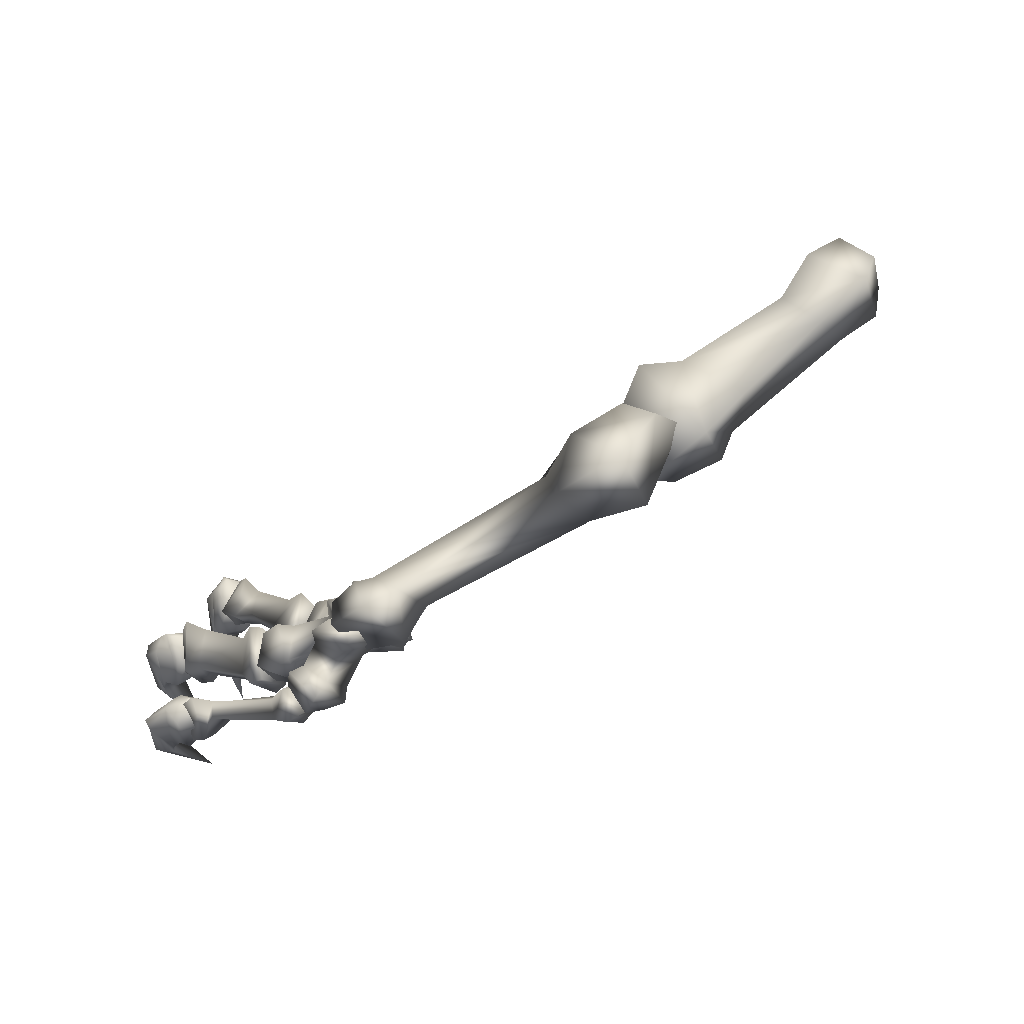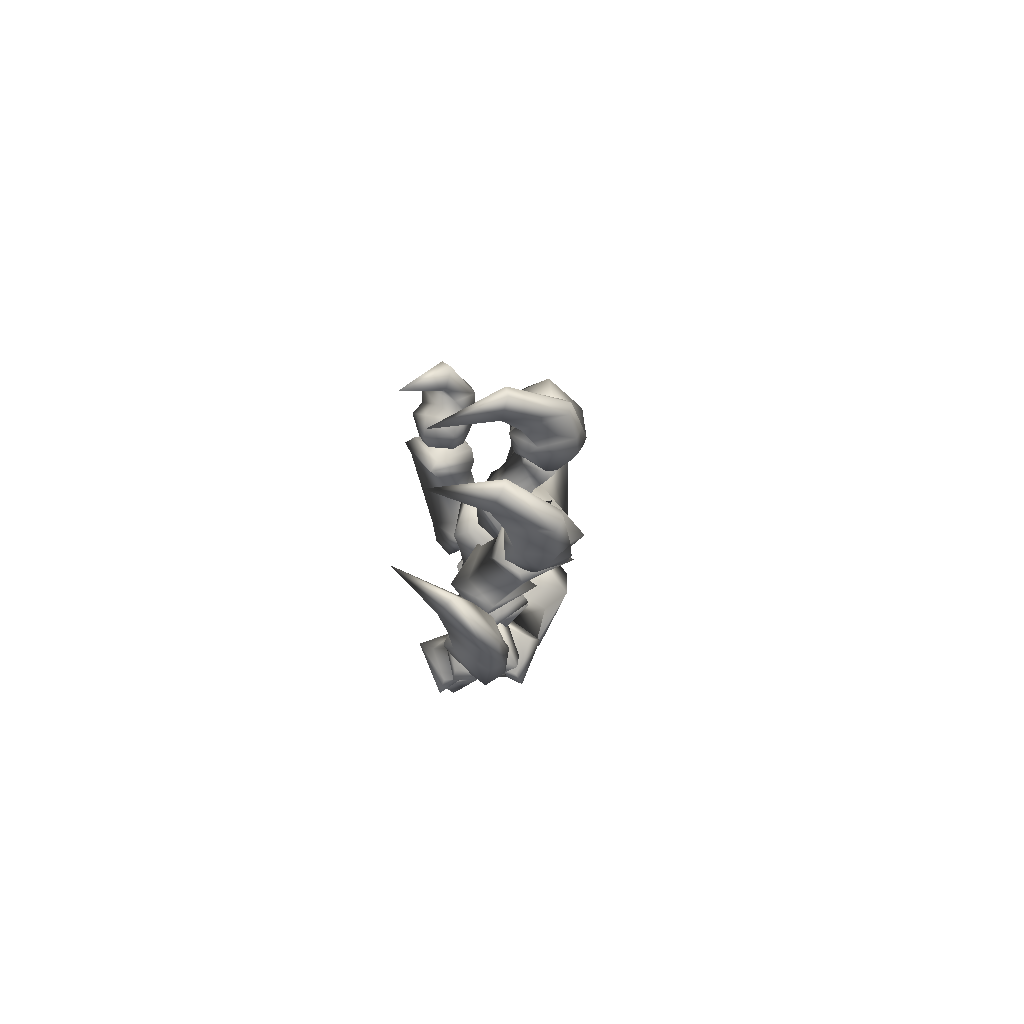
<metadata>
{"format":"obj","ext":"obj","renderer":"f3d","projection":"perspective","resolution":1024,"background":"white","views":[{"elev":-79.0,"azim":-148.4,"up":"+Z"},{"elev":8.7,"azim":94.0,"up":"+Z"}]}
</metadata>
<code>
o db_dragonarmstraight_leftblack
v 2.563 0.1384 0.6803
v 2.627 0.3764 0.3798
v 2.449 0.3955 0.3028
v 1.79 0.1026 0.9347
v 2.021 -0.2398 0.7585
v 1.955 -0.1814 0.6651
v 2.977 0.04876 0.2759
v 2.888 -0.2078 0.5327
v 2.758 -0.1829 0.4908
v -0.8768 0.3213 -0.0798
v -0.9238 -0.2008 -0.06163
v -1.41 0.1014 0.3061
v 2.712 0.1366 1.271
v 2.672 0.2956 1.08
v 2.855 0.4675 1.308
v 2.437 0.4049 1.211
v 2.705 0.5986 1.471
v 2.805 0.3345 1.628
v 2.785 0.7687 1.61
v 2.855 0.3271 1.763
v 2.924 0.3589 1.794
v 3.007 0.38 1.527
v 3.156 0.4156 1.6
v 3.133 0.6261 1.454
v 3.03 0.5262 1.365
v 2.858 0.7677 1.663
v 2.86 0.3065 1.42
v 2.477 0.1574 1.424
v 2.676 -0.01937 1.19
v 2.291 0.07695 1.365
v 2.273 0.4201 1.101
v 2.206 0.2588 0.9865
v 2.465 0.1263 0.826
v 2.595 0.2048 0.8609
v 2.259 0.05862 1.169
v 2.369 -0.02969 0.9459
v 1.81 -0.1811 -0.2689
v 1.93 -0.02128 -0.4091
v 2.184 -0.1914 -0.4082
v 2.109 0.1506 -0.2683
v 2.303 0.03293 -0.3075
v 2.126 -0.1561 -0.08633
v 2.453 0.05115 -0.3103
v 2.258 -0.1579 0.05071
v 2.432 -0.2132 0.04021
v 2.188 -0.4782 -0.2373
v 2.399 -0.4558 -0.148
v 2.514 -0.3441 -0.3922
v 2.325 -0.2445 -0.5106
v 2.546 -0.05768 -0.2503
v 2.103 -0.3719 -0.1939
v 1.982 0.0527 -0.05293
v 1.625 -0.1681 -0.223
v 1.873 0.1013 0.02652
v 2.057 0.2751 -0.3406
v 1.876 0.2777 -0.2845
v 1.638 0.0705 -0.4291
v 1.818 0.02744 -0.5081
v 1.754 0.1762 -0.0417
v 1.602 0.07819 -0.1639
v -1.418 0.5604 -0.1742
v -1.502 0.2191 0.1719
v -1.119 0.09102 0.2887
v -1.147 -0.2853 -0.5321
v -1.631 0.4012 -0.676
v -1.774 0.1255 -0.2048
v -0.8881 0.5806 -0.273
v -0.687 -0.0656 -0.1153
v -0.6421 -0.1424 -0.5407
v -0.5167 0.2711 -0.7578
v 1.15 0.2267 -0.5196
v 1.38 -0.251 -0.416
v 1.476 0.2786 -0.6377
v 1.851 0.2469 -0.4539
v 1.043 -0.0646 -0.4011
v 1.267 0.1151 -0.098
v -0.5039 0.3801 -0.3617
v 1.805 -0.1325 -0.2413
v 1.406 0.06549 0.007641
v 1.606 0.0155 -0.02776
v 1.791 0.3724 -0.1524
v 1.502 0.439 -0.2288
v 1.329 0.3966 -0.2938
v -1.189 0.2846 -0.8932
v -3.854 0.2425 1.653
v -4.108 -0.0287 1.532
v -3.938 -0.2391 1.432
v -3.925 0.2562 0.6036
v -3.99 0.6263 1.3
v -4.165 0.3164 1.127
v -3.359 0.3119 1.479
v -3.486 -0.1685 0.9162
v -3.378 0.1351 0.5885
v -3.19 0.4913 0.8028
v -2.075 0.5467 0.2384
v -1.924 -0.004113 -0.4869
v -1.725 0.73 0.179
v -1.26 0.398 0.07179
v -2.425 0.02486 0.06165
v -2.146 -0.2934 0.4164
v -3.084 0.1597 1.148
v -1.269 -0.1574 -0.2263
v -1.926 -0.4587 0.3559
v -1.44 -0.3899 0.262
v -1.263 0.06046 0.617
v -1.689 0.163 0.7365
v -1.942 0.294 0.6376
v -3.627 0.6857 1.017
v 2.001 -0.2113 0.961
v 2.163 -0.207 0.7035
v 2.354 -0.2323 0.8372
v 2.321 0.09508 0.5979
v 2.415 0.1331 0.7259
v 2.027 0.2542 0.881
v 2.159 0.2805 0.952
v 2.188 -0.1222 1.165
v 2.468 -0.04994 0.9018
v 2.078 -0.195 1.104
v 1.948 0.2177 0.8111
v 1.784 0.2324 0.7083
v 2.143 0.002962 0.5716
v 1.767 -0.006468 0.3737
v 1.692 -0.2231 0.5052
v 1.553 -0.2544 0.3706
v 1.563 -0.04409 0.6561
v 1.409 0.0415 0.6831
v 1.688 0.3168 0.6558
v 1.75 0.08192 0.2687
v 1.398 -0.01812 0.3068
v 1.562 0.2739 0.5177
v 1.624 0.1495 0.2537
v 1.414 0.06956 0.4751
v 3.408 0.282 -0.0976
v 3.264 0.1558 -0.1138
v 3.315 0.05814 0.2201
v 3.536 -0.1206 -0.09704
v 3.665 -0.09546 0.01116
v 3.5 -0.1804 0.1743
v 3.669 -0.09559 0.2142
v 3.531 0.09341 0.3677
v 3.536 0.2587 -0.02115
v 3.432 0.1034 0.3466
v 3.247 -0.1168 0.08906
v 2.815 -0.3605 -0.01888
v 3.345 0.01144 -0.1437
v 2.692 -0.3213 -0.4195
v 2.678 -0.4868 -0.008868
v 2.512 -0.4344 -0.04044
v 2.824 -0.2698 -0.2748
v 2.719 -0.1858 0.1088
v 2.773 -0.104 -0.1683
v 2.437 -0.2265 0.002467
v 2.517 -0.1063 -0.2777
v 2.521 -0.3316 -0.3569
v 2.606 -0.06072 -0.2538
v 2.582 -0.1497 0.09385
v 1.789 -0.6565 1.46
v 1.586 -0.4982 0.8244
v 1.907 -0.2736 0.8736
v 1.527 -0.1992 1.095
v 1.622 -0.2236 1.418
v 1.872 -0.1333 1.321
v 1.906 -0.1035 1.407
v 2.168 -0.4457 1.348
v 2.11 -0.3934 1.43
v 1.87 -0.6126 1.605
v 1.956 -0.1168 1.517
v 1.67 -0.2759 1.636
v 1.582 -0.2281 1.57
v 1.805 -0.7054 1.549
v 2.009 -0.3713 1.255
v 1.503 -0.4748 0.6524
v 1.454 -0.08356 1.016
v 1.506 0.03842 0.784
v 1.543 -0.3611 0.5316
v 1.751 0.09973 0.8184
v 1.797 -0.05538 1.045
v 3.174 0.2783 1.021
v 2.814 0.03398 0.8336
v 2.951 -0.05956 0.5846
v 2.865 0.4112 0.5566
v 3.175 0.6457 0.7363
v 3.421 0.377 0.6373
v 3.557 0.4131 0.6847
v 3.438 0.1488 0.8543
v 3.547 0.2023 0.8619
v 3.311 0.2725 1.159
v 3.588 0.3967 0.7565
v 3.416 0.7382 0.8902
v 3.312 0.8 0.8198
v 3.249 0.2829 1.138
v 3.355 0.1823 0.8438
v 2.716 -0.001142 0.8402
v 2.736 0.4818 0.4974
v 2.634 0.4148 0.4806
v 2.626 -0.02704 0.7592
v 2.852 0.02513 0.2561
v 3.019 0.1491 0.3814
v 1.037 -0.09485 0.416
v -0.59 -0.1828 0.2649
v -0.4831 -0.0802 -0.03681
v -0.37 0.2568 0.3733
v 1.149 0.1533 0.5333
v 1.042 0.1677 0.2911
v 1.376 0.1733 0.1711
v 1.287 -0.2523 0.167
v 1.655 0.03751 0.1589
v 1.73 -0.1915 0.2981
v 1.482 0.056 0.6517
v 1.552 -0.2899 0.4395
v 1.292 -0.2331 0.5068
v 1.344 0.08147 0.7123
v 0.9673 -0.09928 0.206
v -1.03 -0.1388 0.5453
v -0.6962 0.3676 0.5939
v -1.215 0.4065 0.62
v -1.276 0.03955 0.5432
v -1.271 0.3684 0.1084
v -0.3468 0.2248 -0.007704
v 1.709 0.3282 0.122
v 1.564 0.1569 0.3197
v 1.646 0.1192 0.4716
v 1.623 -0.2061 0.1027
v 1.898 0.361 0.1645
v 1.79 0.1147 -0.1032
v 1.62 0.1608 -0.04339
v 1.452 0.04584 0.08441
v 1.921 0.01 0.003868
v 1.971 0.2211 0.199
v 1.787 0.01798 0.4243
v 2.294 0.07304 0.4956
v 2.31 0.3018 0.268
v 2.501 0.0769 0.1238
v 1.792 -0.1482 0.1483
v 2.721 0.08332 0.1149
v 2.82 0.1611 0.262
v 2.779 -0.08966 0.3888
v 2.582 -0.2032 0.3504
v 2.375 0.116 0.6512
v 2.433 -0.1075 0.3297
v 3.368 0.1134 0.1982
v 3.491 0.2674 0.06976
v 3.547 0.2448 -0.04101
v 3.547 0.2448 -0.04101
v 3.491 0.2674 0.06976
v 3.57 0.3147 0.1734
v 3.368 0.1134 0.1982
v 3.603 0.09515 0.4738
v 3.506 -0.09835 0.2961
v 3.706 -0.08748 0.424
v 3.791 -0.1713 0.2365
v 3.846 -0.08134 0.2065
v 3.663 0.1371 -0.1043
v 3.788 0.1759 0.04739
v 3.735 0.2908 0.07491
v 3.386 -0.03016 0.1424
v 3.505 -0.05301 -0.007317
v 3.624 0.2868 -0.01133
v 3.668 0.3154 0.1749
v 3.948 0.2756 0.3267
v 3.738 0.2065 0.4451
v 3.853 0.06248 0.5784
v 3.821 -0.02431 0.4178
v 3.988 -0.1225 0.3922
v 3.976 -0.0657 0.6714
v 4.207 -0.04533 0.7032
v 4.027 0.264 0.2708
v 3.912 -0.5536 0.8676
v 4.051 -0.1914 0.539
v 4.024 0.181 0.2249
v 4.23 -0.09524 0.6416
v 1.814 -0.5532 1.897
v 1.72 -0.415 1.785
v 1.852 -0.6332 1.807
v 1.737 -0.2688 2.041
v 1.919 -0.5492 2.047
v 2.059 -0.354 2.266
v 2.055 -0.5157 2.12
v 2.528 -0.6738 2.05
v 1.761 -0.1509 2.044
v 1.688 -0.1901 1.793
v 1.839 -0.09724 1.979
v 2.114 -0.272 2.221
v 2.195 -0.3127 2.033
v 1.702 -0.4859 1.729
v 1.706 -0.4062 1.618
v 1.804 -0.5695 1.561
v 1.693 -0.2036 1.604
v 1.94 -0.2789 1.487
v 1.903 -0.2135 1.526
v 1.871 -0.1883 1.573
v 1.669 -0.1848 1.683
v 1.807 -0.1063 1.752
v 2.115 -0.2574 1.645
v 2.069 -0.178 1.765
v 2.125 -0.238 1.935
v 2.003 -0.4091 1.898
v 2.048 -0.4949 1.812
v 2.026 -0.5186 1.615
v 1.933 -0.4613 1.485
v 3.518 0.2846 2.181
v 3.581 0.3083 2.116
v 3.327 0.7535 1.948
v 3.517 0.2493 1.919
v 3.571 -0.3251 1.856
v 3.065 0.8494 1.832
v 3.268 0.7752 2.035
v 3.187 0.7073 2.053
v 3.191 0.3168 2.045
v 3.03 0.4382 1.945
v 3.248 0.376 1.867
v 3.19 0.2851 1.788
v 3.352 0.1999 2.064
v 3.45 0.3913 1.843
v 3.345 0.5194 1.696
v 3.347 0.4122 1.635
v 3.052 0.3163 1.626
v 3.087 0.6038 1.457
v 3.095 0.8185 1.623
v 3.179 0.8102 1.751
v 3.079 0.7765 1.576
v 2.84 0.5037 1.669
v 2.943 0.4563 1.532
v 2.966 0.8532 1.665
v 2.884 0.7578 1.736
v 2.989 0.3348 1.915
v 2.899 0.7286 1.862
v 2.998 0.882 1.739
v 2.976 0.7605 1.894
v 4.062 0.3281 1.548
v 4.133 0.3035 1.467
v 3.943 0.6784 1.14
v 4.028 0.2024 1.295
v 3.935 -0.3028 1.452
v 3.688 0.4025 1.426
v 3.841 0.2677 1.477
v 3.983 0.3083 1.167
v 3.754 0.3644 1.216
v 3.884 0.3857 0.9744
v 3.66 0.2761 1.178
v 3.769 0.296 0.8989
v 3.503 0.273 1.013
v 3.544 0.4465 0.7698
v 3.652 0.7848 1.002
v 3.89 0.7466 1.225
v 3.782 0.7228 1.278
v 3.528 0.5067 1.29
v 3.437 0.4246 1.25
v 3.501 0.6549 1.115
v 3.403 0.6368 1.102
v 3.405 0.3757 0.8689
v 3.3 0.4717 0.9998
v 3.393 0.6499 0.9597
v 3.524 0.7462 0.8355
v 3.573 0.7913 0.8969
v 3.596 0.5169 0.7711
v 3.627 0.566 0.8006
v 3.767 0.689 0.9246
v 3.505 -0.05301 -0.007317
v 3.386 -0.03016 0.1424
g Geoset0
f 1 2 3
f 4 5 6
f 7 8 9
f 10 11 12
f 13 14 15
f 15 14 16
f 16 17 15
f 18 17 16
f 19 17 18
f 18 20 19
f 19 20 21
f 21 20 22
f 22 23 21
f 24 23 22
f 17 19 25
f 25 15 17
f 24 26 21
f 21 23 24
f 21 26 19
f 19 26 24
f 24 25 19
f 22 25 24
f 15 25 22
f 22 27 15
f 15 27 13
f 13 27 18
f 18 28 13
f 22 20 18
f 18 27 22
f 29 13 28
f 14 13 29
f 30 31 32
f 33 32 31
f 31 34 33
f 35 36 29
f 29 30 35
f 28 30 29
f 31 30 28
f 16 28 18
f 28 16 31
f 31 16 14
f 14 34 31
f 29 34 14
f 29 33 34
f 33 29 36
f 36 32 33
f 32 36 35
f 32 35 30
f 37 38 39
f 39 38 40
f 40 41 39
f 42 41 40
f 43 41 42
f 42 44 43
f 43 44 45
f 45 44 46
f 46 47 45
f 48 47 46
f 41 43 49
f 49 39 41
f 48 50 45
f 45 47 48
f 45 50 43
f 43 50 48
f 48 49 43
f 46 49 48
f 39 49 46
f 46 51 39
f 39 51 37
f 37 51 42
f 42 52 37
f 46 44 42
f 42 51 46
f 53 37 52
f 38 37 53
f 54 55 56
f 57 56 55
f 55 58 57
f 59 60 53
f 53 54 59
f 52 54 53
f 55 54 52
f 40 52 42
f 52 40 55
f 55 40 38
f 38 58 55
f 53 58 38
f 53 57 58
f 57 53 60
f 60 56 57
f 56 60 59
f 56 59 54
f 61 62 63
f 64 63 62
f 65 66 62
f 62 61 65
f 65 61 67
f 63 67 61
f 67 63 68
f 68 63 64
f 64 69 68
f 70 69 64
f 69 70 71
f 72 73 74
f 71 73 72
f 72 75 71
f 71 75 69
f 69 75 76
f 76 68 69
f 77 68 76
f 68 77 67
f 76 75 72
f 74 78 72
f 72 79 76
f 80 79 72
f 72 78 80
f 78 81 80
f 81 78 74
f 82 81 74
f 74 73 82
f 80 81 82
f 82 79 80
f 79 82 83
f 83 76 79
f 76 83 77
f 64 84 70
f 83 82 73
f 73 71 83
f 77 83 71
f 71 70 77
f 67 77 70
f 70 84 67
f 67 84 65
f 64 65 84
f 65 64 66
f 62 66 64
f 85 86 87
f 88 87 86
f 89 90 86
f 86 85 89
f 89 85 91
f 87 91 85
f 91 87 92
f 92 87 88
f 88 93 92
f 94 93 88
f 93 94 95
f 96 97 98
f 95 97 96
f 96 99 95
f 95 99 93
f 93 99 100
f 100 92 93
f 101 92 100
f 92 101 91
f 100 99 96
f 98 102 96
f 96 103 100
f 104 103 96
f 96 102 104
f 102 105 104
f 105 102 98
f 106 105 98
f 98 97 106
f 105 103 104
f 103 105 106
f 107 100 103
f 103 106 107
f 100 107 101
f 88 108 94
f 107 106 97
f 97 95 107
f 101 107 95
f 95 94 101
f 91 101 94
f 94 108 91
f 91 108 89
f 88 89 108
f 89 88 90
f 86 90 88
f 109 110 111
f 110 112 111
f 111 112 113
f 113 112 114
f 114 115 113
f 116 115 114
f 113 115 116
f 116 117 113
f 113 117 111
f 111 117 116
f 116 118 111
f 114 118 116
f 111 118 109
f 119 114 112
f 109 118 114
f 114 119 109
f 109 119 120
f 120 119 121
f 121 122 120
f 123 122 121
f 122 123 124
f 124 123 125
f 125 126 124
f 127 126 125
f 112 121 119
f 112 110 121
f 121 110 123
f 123 110 109
f 109 125 123
f 120 125 109
f 125 120 127
f 127 120 122
f 122 128 127
f 124 128 122
f 129 130 131
f 130 129 132
f 129 126 132
f 126 129 124
f 130 132 126
f 126 127 130
f 131 130 127
f 127 128 131
f 129 131 128
f 128 124 129
f 133 134 135
f 134 133 136
f 137 136 133
f 138 136 137
f 137 139 138
f 138 139 140
f 137 141 140
f 140 139 137
f 133 141 137
f 140 141 133
f 133 142 140
f 140 142 138
f 138 142 135
f 135 143 138
f 144 143 135
f 145 143 144
f 135 142 133
f 146 147 148
f 147 146 149
f 149 144 147
f 147 144 150
f 135 150 144
f 151 150 135
f 135 134 151
f 151 134 145
f 136 145 134
f 136 143 145
f 143 136 138
f 152 153 154
f 154 153 155
f 155 146 154
f 149 146 155
f 152 155 153
f 155 152 156
f 144 149 145
f 145 149 151
f 155 151 149
f 150 151 155
f 155 156 150
f 150 156 147
f 147 156 152
f 152 148 147
f 154 148 152
f 148 154 146
f 157 158 159
f 160 158 157
f 157 161 160
f 160 161 162
f 163 162 161
f 162 163 164
f 163 165 164
f 164 165 166
f 166 165 167
f 167 168 166
f 165 163 167
f 167 163 169
f 161 169 163
f 169 161 157
f 157 170 169
f 169 168 167
f 166 168 169
f 169 170 166
f 166 170 164
f 164 170 157
f 157 171 164
f 159 171 157
f 162 171 159
f 164 171 162
f 172 173 174
f 174 175 172
f 175 174 176
f 176 174 173
f 173 4 176
f 177 4 173
f 5 4 177
f 177 159 5
f 5 159 158
f 159 177 162
f 162 177 160
f 173 160 177
f 158 160 173
f 173 172 158
f 158 172 5
f 5 172 175
f 175 6 5
f 176 6 175
f 6 176 4
f 178 179 180
f 181 179 178
f 178 182 181
f 181 182 183
f 184 183 182
f 183 184 185
f 184 186 185
f 185 186 187
f 187 186 188
f 188 189 187
f 186 184 188
f 188 184 190
f 182 190 184
f 190 182 178
f 178 191 190
f 190 189 188
f 187 189 190
f 190 191 187
f 187 191 185
f 185 191 178
f 178 192 185
f 180 192 178
f 183 192 180
f 185 192 183
f 193 194 195
f 195 196 193
f 196 195 197
f 197 195 194
f 194 7 197
f 198 7 194
f 8 7 198
f 198 180 8
f 8 180 179
f 180 198 183
f 183 198 181
f 194 181 198
f 179 181 194
f 194 193 179
f 179 193 8
f 8 193 196
f 196 9 8
f 197 9 196
f 9 197 7
f 199 200 201
f 202 200 199
f 199 203 202
f 202 203 204
f 205 204 203
f 204 205 206
f 206 205 207
f 207 208 206
f 209 208 207
f 208 209 210
f 206 208 210
f 199 211 212
f 212 203 199
f 203 212 205
f 205 209 207
f 209 205 212
f 210 209 212
f 212 211 210
f 210 211 206
f 206 211 199
f 199 213 206
f 201 213 199
f 204 213 201
f 206 213 204
f 214 215 216
f 216 217 214
f 217 216 218
f 218 216 215
f 215 10 218
f 219 10 215
f 11 10 219
f 219 201 11
f 11 201 200
f 201 219 204
f 204 219 202
f 215 202 219
f 200 202 215
f 215 214 200
f 200 214 11
f 11 214 217
f 217 12 11
f 218 12 217
f 12 218 10
f 220 221 222
f 223 222 221
f 224 225 226
f 227 226 225
f 221 220 226
f 226 227 221
f 221 227 223
f 225 223 227
f 223 225 228
f 228 225 224
f 224 229 228
f 230 229 224
f 231 232 229
f 229 232 233
f 233 228 229
f 234 228 233
f 228 234 223
f 223 234 230
f 230 222 223
f 224 222 230
f 222 224 220
f 226 220 224
f 3 233 232
f 233 3 235
f 236 2 1
f 1 237 236
f 236 237 238
f 238 237 1
f 1 239 238
f 3 239 1
f 231 239 3
f 3 232 231
f 231 240 238
f 238 239 231
f 229 230 231
f 231 230 234
f 234 240 231
f 233 240 234
f 238 240 233
f 233 235 238
f 238 235 236
f 3 236 235
f 236 3 2
g Geoset1
f 241 242 243
f 244 245 246
f 245 247 246
f 247 248 246
f 248 247 249
f 249 250 248
f 251 250 249
f 250 251 252
f 252 251 253
f 254 252 253
f 255 254 253
f 249 256 257
f 247 256 249
f 249 257 251
f 257 253 251
f 253 258 255
f 244 253 257
f 253 244 258
f 246 258 244
f 255 258 246
f 246 259 255
f 255 259 260
f 260 259 261
f 261 262 260
f 262 261 263
f 262 263 264
f 262 265 266
f 260 262 266
f 266 267 260
f 260 267 255
f 265 262 264
f 268 265 269
f 264 269 265
f 269 264 270
f 270 271 269
f 268 269 271
f 271 266 268
f 268 266 265
f 266 271 270
f 270 267 266
f 255 267 270
f 270 254 255
f 254 270 264
f 264 252 254
f 263 252 264
f 252 263 250
f 250 263 261
f 261 248 250
f 261 259 248
f 259 246 248
f 272 273 274
f 275 273 272
f 272 276 275
f 275 276 277
f 276 278 277
f 279 277 278
f 277 280 275
f 281 273 275
f 275 280 281
f 281 280 282
f 282 280 277
f 277 283 282
f 283 277 279
f 279 284 283
f 279 278 284
f 285 273 281
f 273 285 274
f 286 274 285
f 287 274 286
f 287 286 288
f 287 288 289
f 288 290 289
f 290 291 289
f 288 291 290
f 281 292 285
f 282 293 281
f 281 293 291
f 291 292 281
f 291 288 292
f 285 292 288
f 288 286 285
f 289 291 294
f 295 294 291
f 293 295 291
f 296 295 293
f 293 282 296
f 284 296 282
f 282 283 284
f 297 295 296
f 295 297 298
f 298 294 295
f 294 298 299
f 299 289 294
f 299 300 289
f 296 284 278
f 278 276 296
f 276 297 296
f 276 272 297
f 298 297 272
f 272 274 298
f 299 298 274
f 274 287 299
f 287 300 299
f 287 289 300
f 301 302 303
f 303 302 304
f 305 304 302
f 306 307 303
f 303 307 301
f 301 307 308
f 308 309 301
f 310 309 308
f 309 310 311
f 312 311 310
f 309 313 301
f 313 309 314
f 309 311 314
f 311 315 314
f 315 311 312
f 312 316 315
f 316 312 317
f 317 318 316
f 318 319 316
f 315 316 319
f 320 315 319
f 314 315 320
f 321 319 318
f 322 318 323
f 322 324 318
f 324 321 318
f 324 319 321
f 322 325 324
f 317 323 318
f 322 323 317
f 326 322 317
f 322 326 325
f 325 326 327
f 324 325 327
f 327 328 324
f 317 312 326
f 310 326 312
f 310 329 326
f 308 329 310
f 306 329 308
f 308 307 306
f 327 329 306
f 329 327 326
f 306 328 327
f 319 324 328
f 319 328 306
f 306 320 319
f 303 320 306
f 320 303 314
f 304 314 303
f 314 304 313
f 305 313 304
f 305 301 313
f 302 301 305
f 330 331 332
f 332 331 333
f 334 333 331
f 335 336 330
f 336 335 337
f 335 338 337
f 338 339 337
f 339 338 340
f 340 341 339
f 341 340 342
f 342 343 341
f 344 345 332
f 332 345 330
f 330 345 346
f 346 335 330
f 347 335 346
f 335 347 338
f 340 338 347
f 342 340 348
f 347 348 340
f 347 349 348
f 346 349 347
f 344 349 346
f 346 345 344
f 350 349 344
f 349 350 348
f 342 351 343
f 352 351 342
f 348 352 342
f 352 348 353
f 353 348 350
f 354 353 350
f 350 355 354
f 352 343 351
f 352 353 354
f 352 354 343
f 354 356 343
f 343 356 341
f 356 357 341
f 339 341 357
f 358 339 357
f 337 339 358
f 354 357 356
f 344 355 350
f 357 354 355
f 357 355 344
f 344 358 357
f 332 358 344
f 358 332 337
f 333 337 332
f 337 333 336
f 334 336 333
f 334 330 336
f 331 330 334
f 241 359 360
f 241 243 359

</code>
